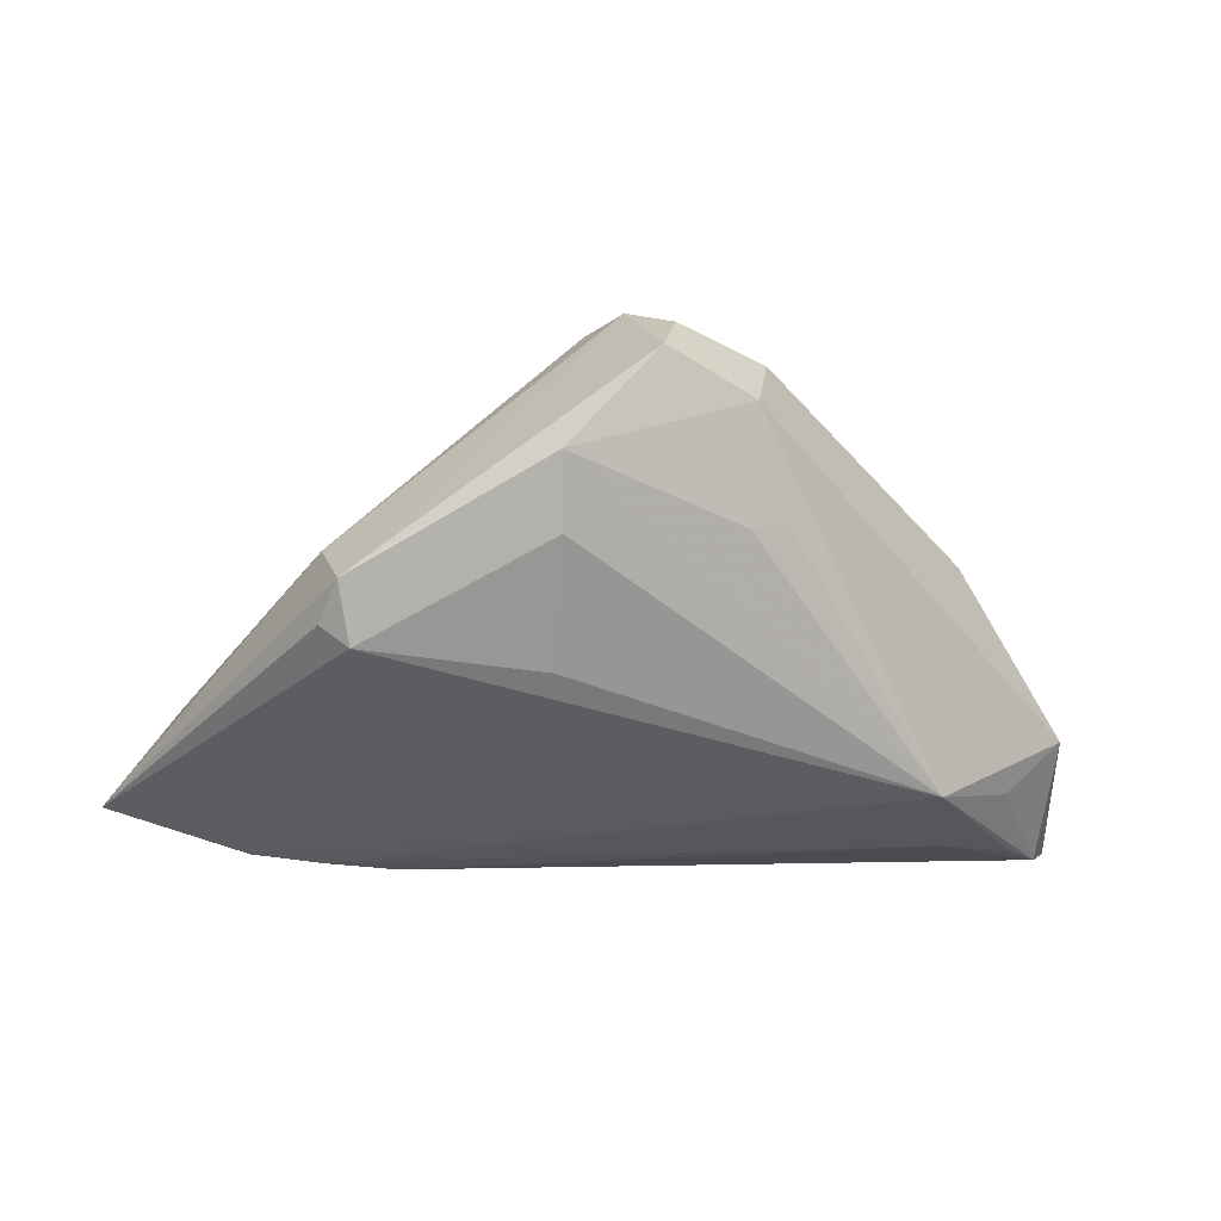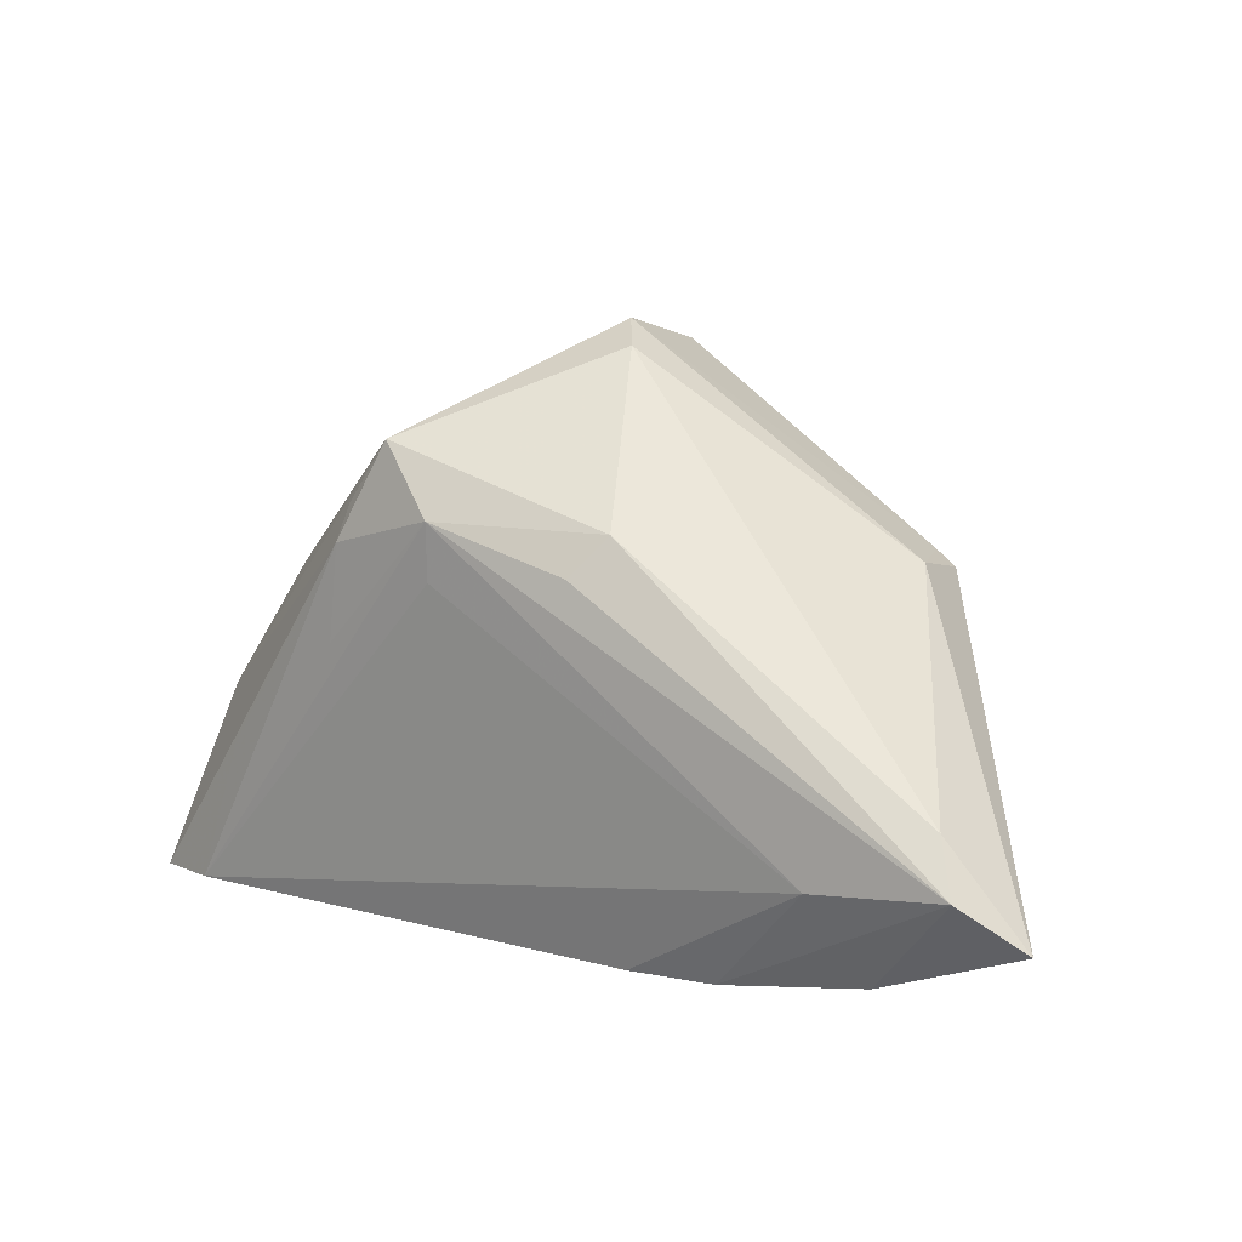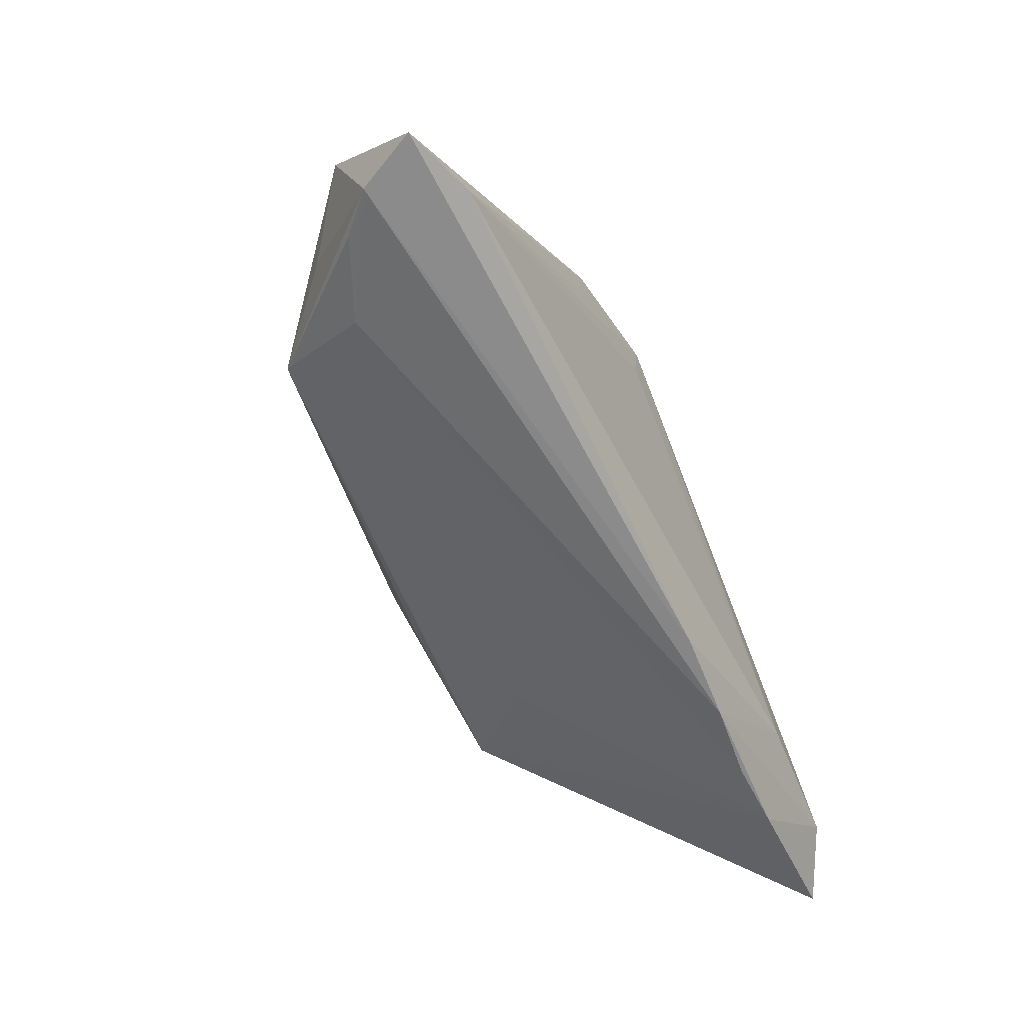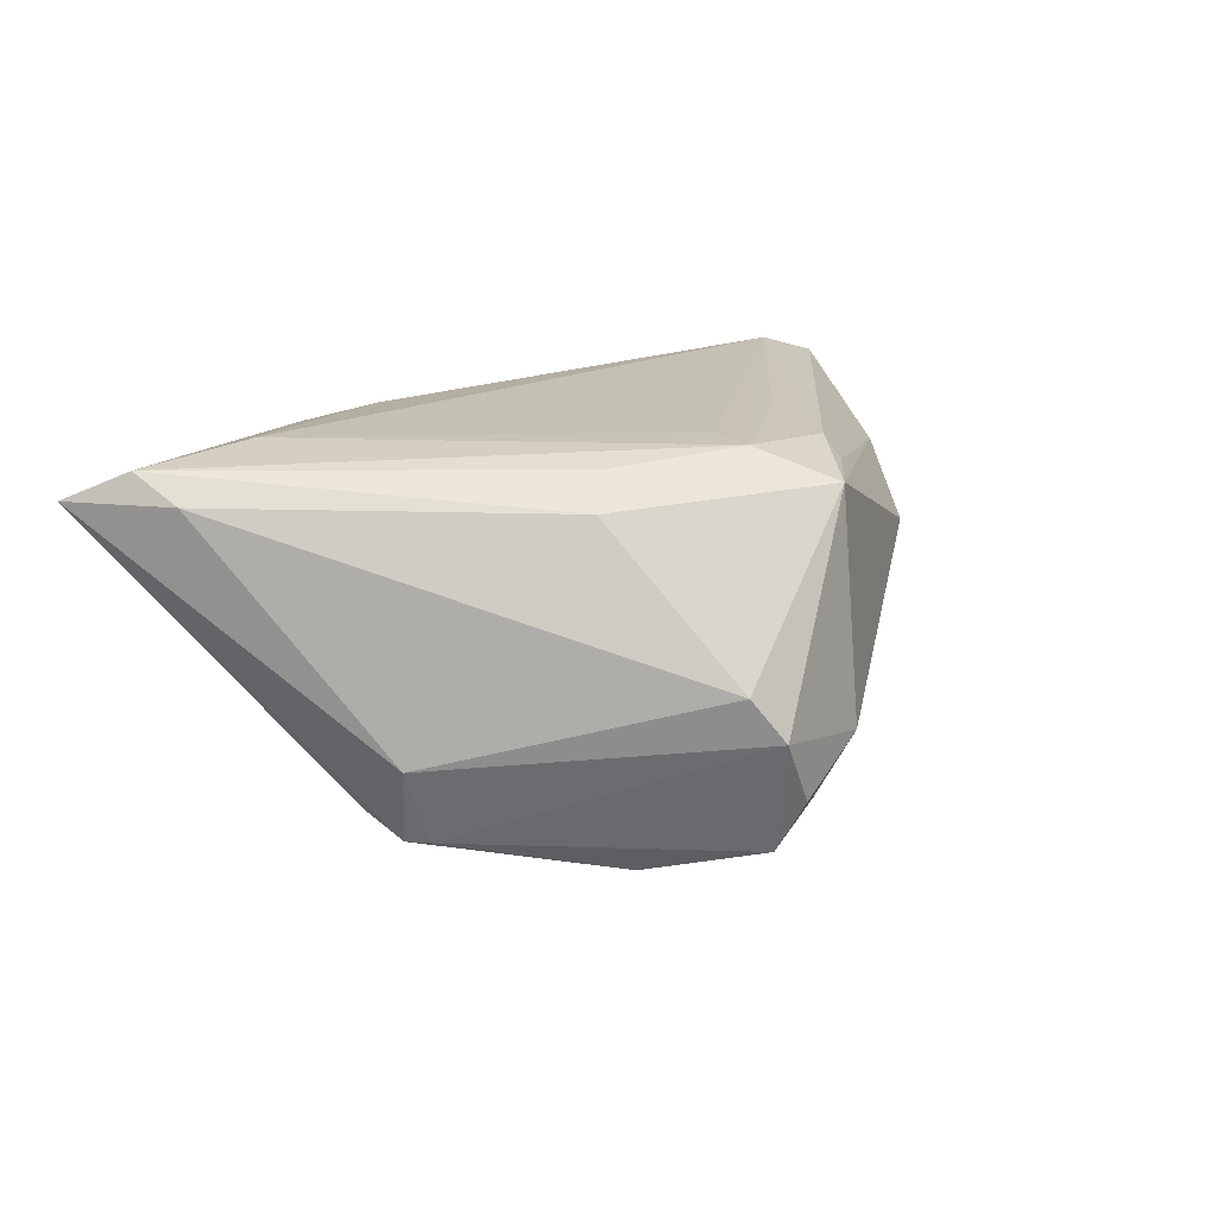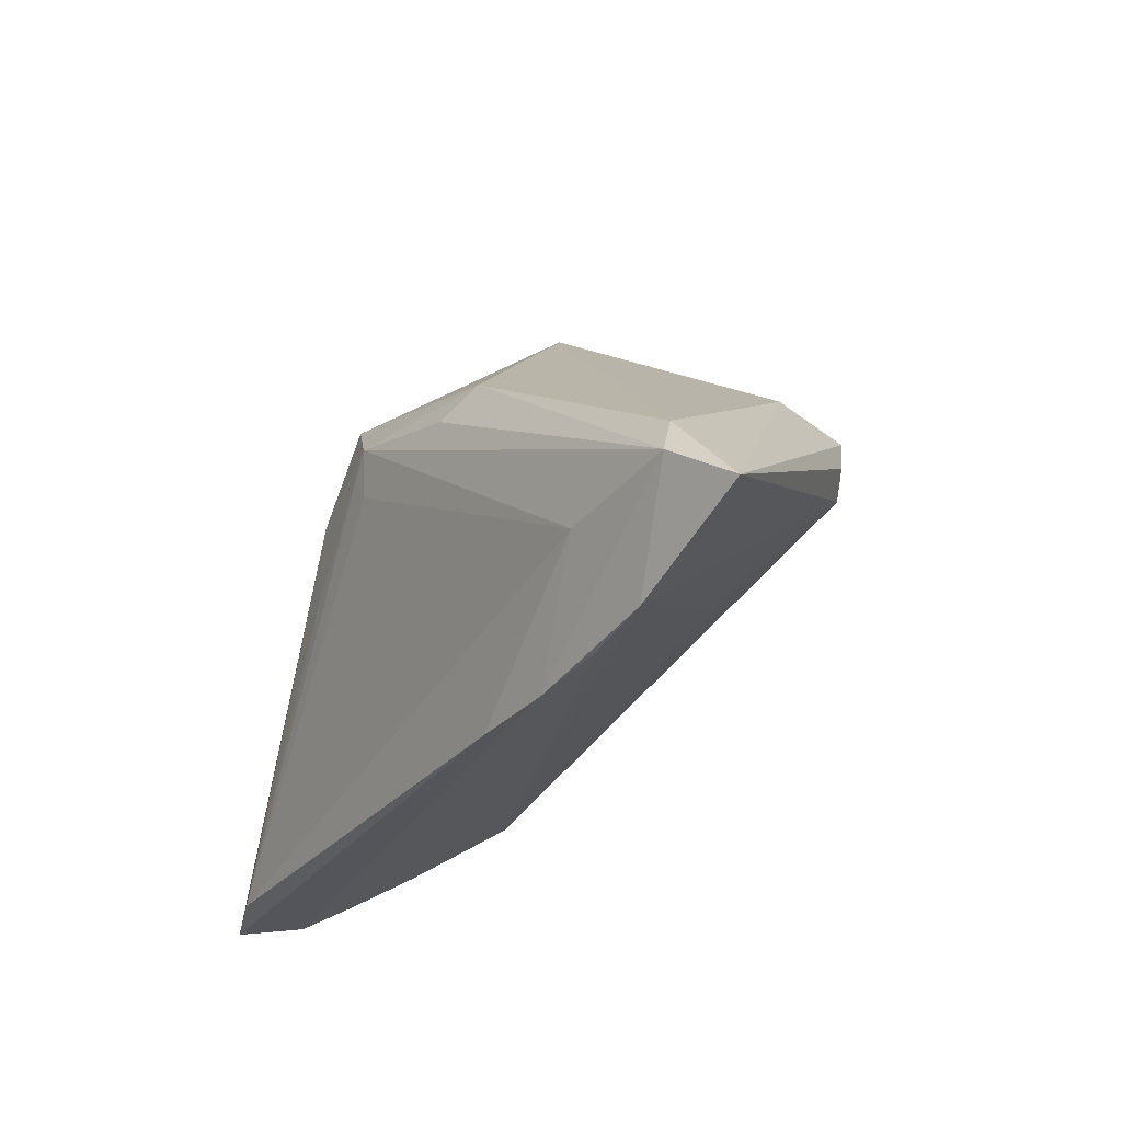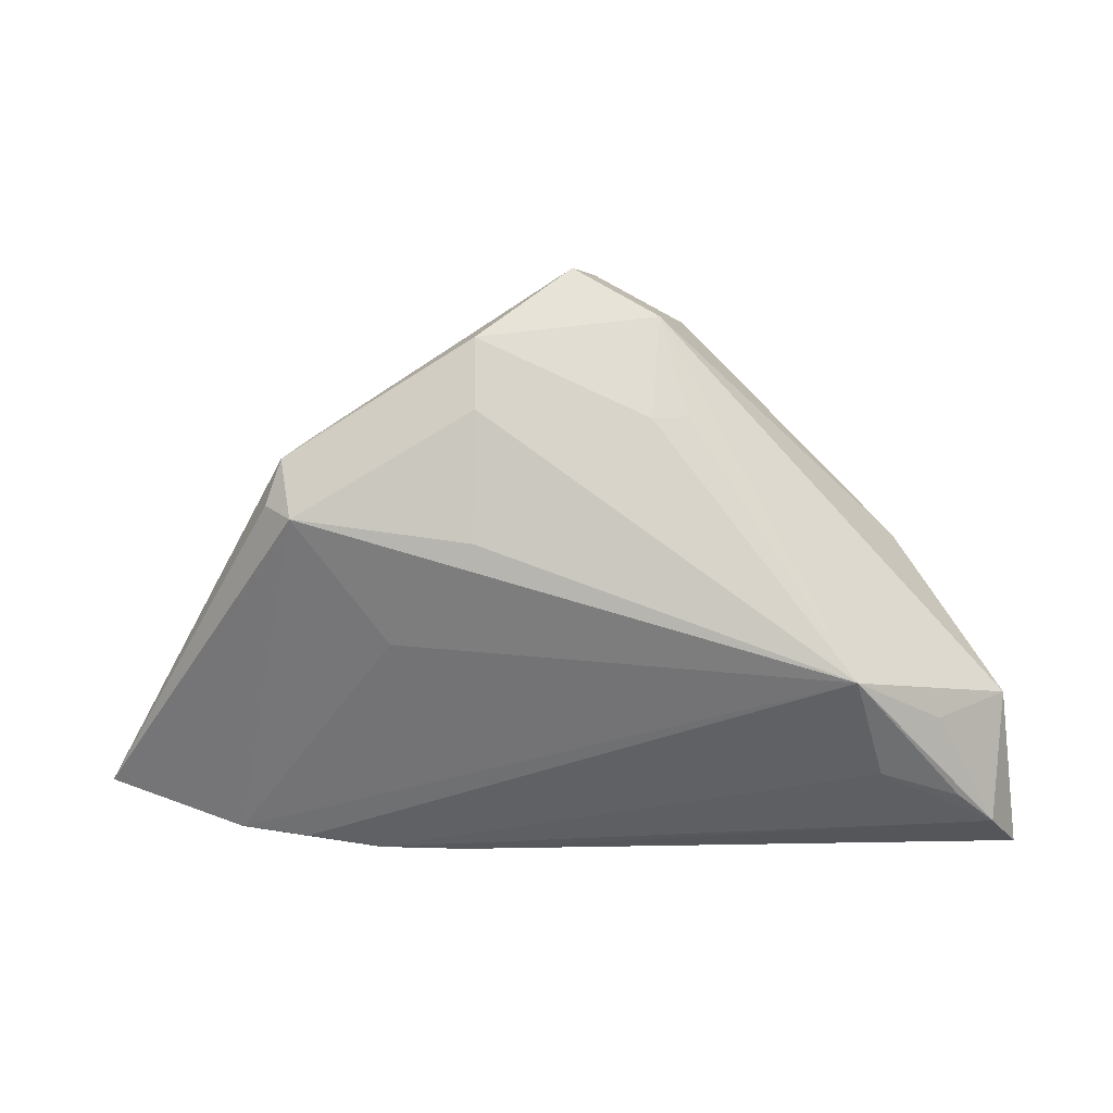
<metadata>
{"format":"obj","ext":"obj","renderer":"f3d","projection":"perspective","resolution":1024,"background":"white","views":[{"elev":7.1,"azim":168.5,"up":"+Y"},{"elev":10.1,"azim":31.2,"up":"+Y"},{"elev":-69.1,"azim":-67.3,"up":"+Y"},{"elev":25.7,"azim":145.5,"up":"+Z"},{"elev":-30.3,"azim":55.1,"up":"+Y"},{"elev":-17.4,"azim":179.8,"up":"+Y"}]}
</metadata>
<code>
v -0.04063 -0.01957 -0.00528
v 0.01775 -0.01199 -0.006742
v -0.009933 0.009662 -0.01761
v 0.008638 0.01764 -0.02045
v 0.03065 0.001123 -0.01413
v -0.009049 0.01174 0.02045
v -0.04329 -0.02682 0.0001691
v -0.04877 -0.01534 0.000184
v 0.02893 0.005684 -0.016
v 0.04497 -0.01708 0.02045
v 0.02964 0.007326 -0.007052
v 0.0511 -0.02167 0.01708
v 0.002346 0.0275 0.001847
v 0.00871 -0.003766 -0.01628
v -0.03784 0.003317 0.002342
v -0.02102 0.01219 0.01638
v 0.02827 -0.02844 0.01583
v 0.01044 -0.02987 0.01631
v -0.0385 -0.01432 0.01373
v -0.02263 -0.001546 0.01781
v 0.04267 -0.0118 0.0178
v -0.001645 0.02714 -0.01703
v 0.03092 -0.01825 0.02045
v -0.01583 0.01886 0.01725
v -0.01101 0.02176 -0.01646
v -0.04755 -0.02889 0.003923
v -0.03452 -0.02517 -0.003143
v 0.0358 -0.02726 0.0164
v 0.006115 0.007412 0.01984
v 0.009266 0.01141 0.01719
v -0.02151 0.008523 0.01797
v 0.01999 -0.02965 0.01627
v -0.04418 -0.009711 0.006413
v -0.0511 -0.02987 0.01041
v -0.04345 -0.02945 0.01355
v 0.02678 0.007282 -0.01613
v 0.02785 -0.0009401 -0.01578
v -0.03098 -0.01784 -0.01341
v -0.009214 0.00582 0.01998
v -0.01404 0.02471 -0.007808
v -0.004132 0.0291 -0.01102
v -0.01382 0.01028 -0.01659
v -0.0007527 0.02987 -0.003165
v 0.008517 0.009759 -0.01991
f 11 12 9
f 23 32 10
f 24 15 33
f 18 32 23
f 9 12 5
f 5 37 9
f 12 37 5
f 31 33 34
f 23 39 35
f 34 18 35
f 35 18 23
f 24 30 13
f 13 43 24
f 11 43 13
f 40 15 24
f 24 43 40
f 25 15 40
f 36 11 9
f 36 43 11
f 36 22 43
f 6 30 24
f 6 39 23
f 23 10 6
f 24 31 6
f 6 35 39
f 12 11 21
f 21 10 12
f 11 13 21
f 30 10 21
f 21 13 30
f 28 37 12
f 12 10 28
f 28 10 32
f 24 33 16
f 16 31 24
f 33 31 16
f 19 31 34
f 34 35 19
f 19 35 31
f 41 40 43
f 43 22 41
f 25 40 41
f 41 22 25
f 22 36 4
f 25 22 4
f 4 36 9
f 44 38 4
f 9 37 4
f 37 44 4
f 29 10 30
f 30 6 29
f 29 6 10
f 31 35 20
f 20 6 31
f 35 6 20
f 34 33 8
f 25 38 8
f 8 33 15
f 8 15 25
f 14 44 37
f 37 38 14
f 14 38 44
f 2 38 37
f 37 28 2
f 2 28 38
f 17 28 32
f 38 28 17
f 32 27 17
f 17 27 38
f 25 4 3
f 3 4 38
f 34 8 26
f 26 27 32
f 26 18 34
f 32 18 26
f 42 38 25
f 25 3 42
f 42 3 38
f 1 8 38
f 38 26 1
f 1 26 8
f 38 27 7
f 7 26 38
f 27 26 7

</code>
